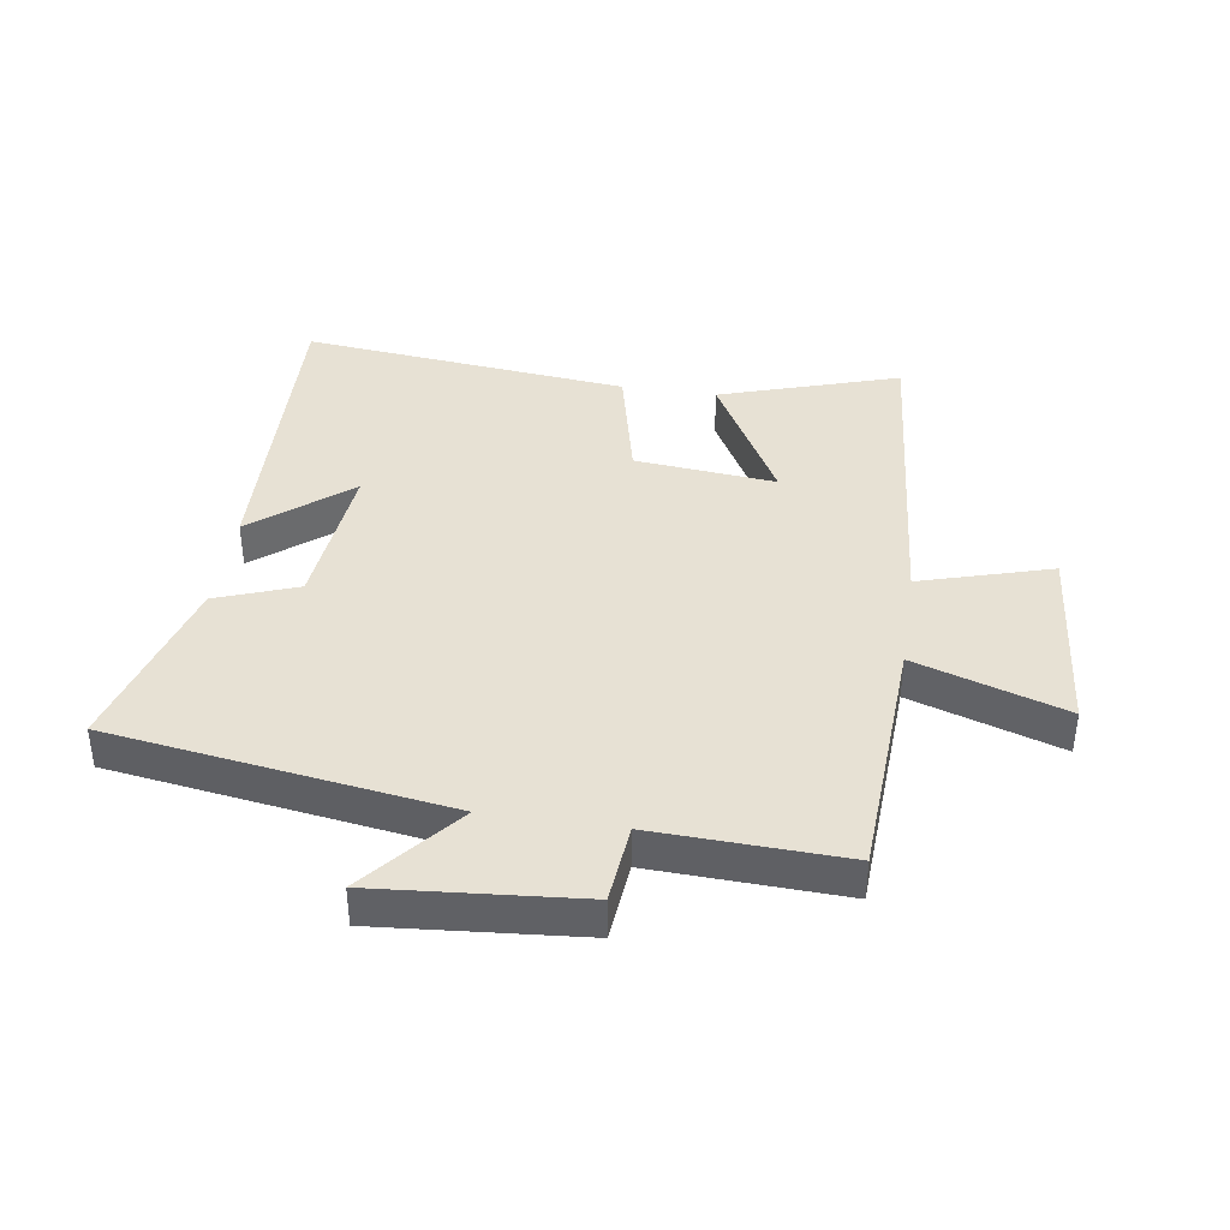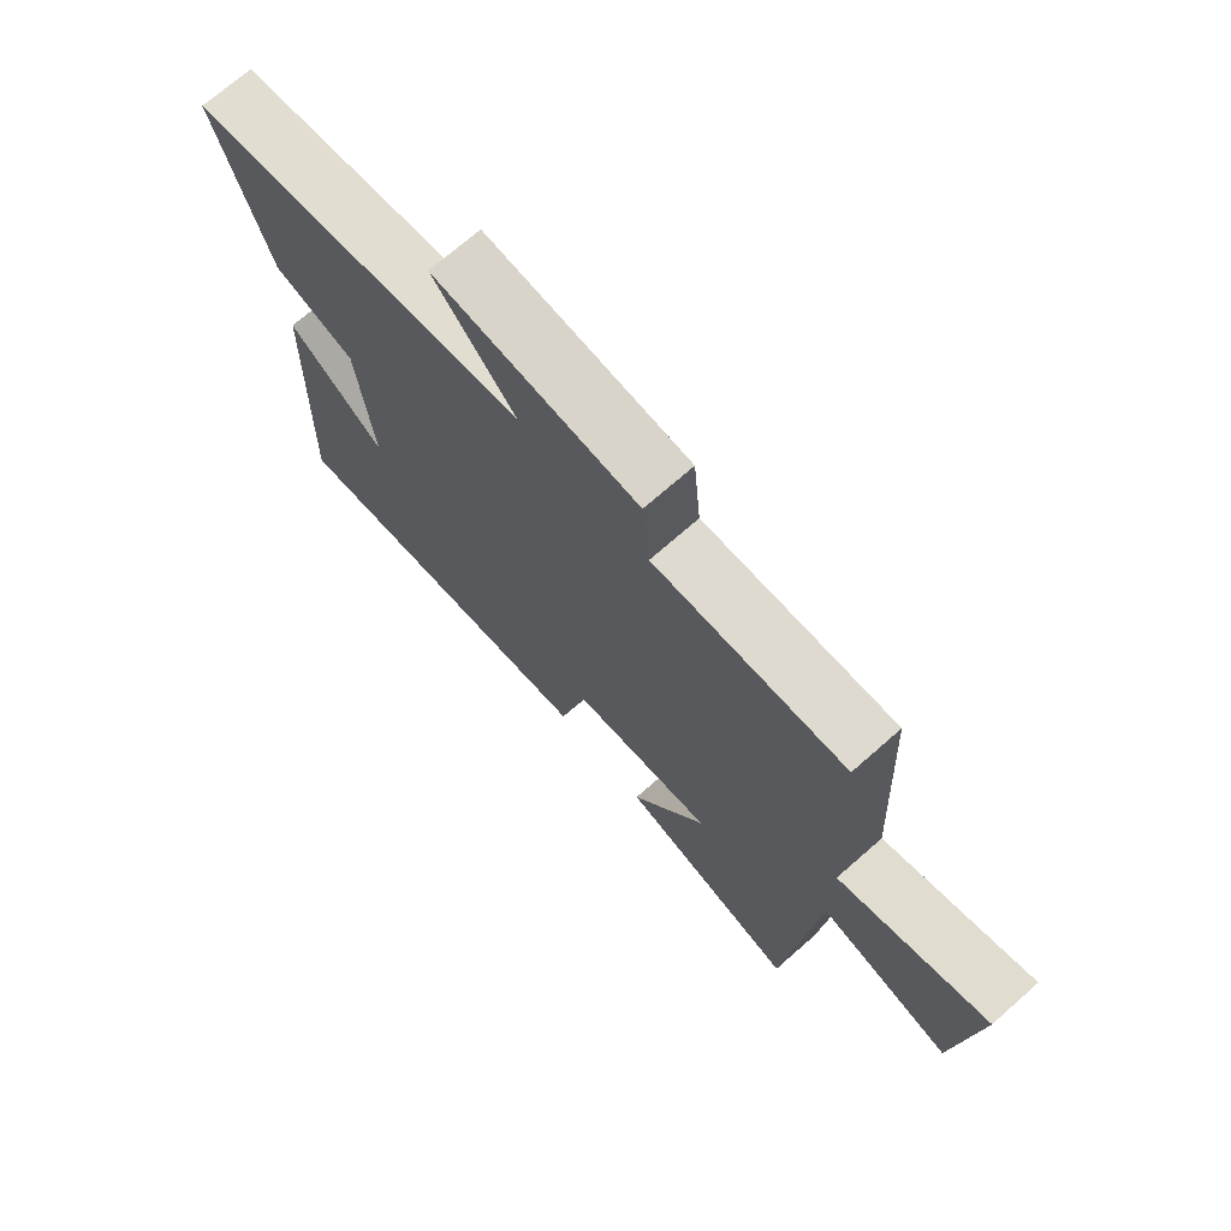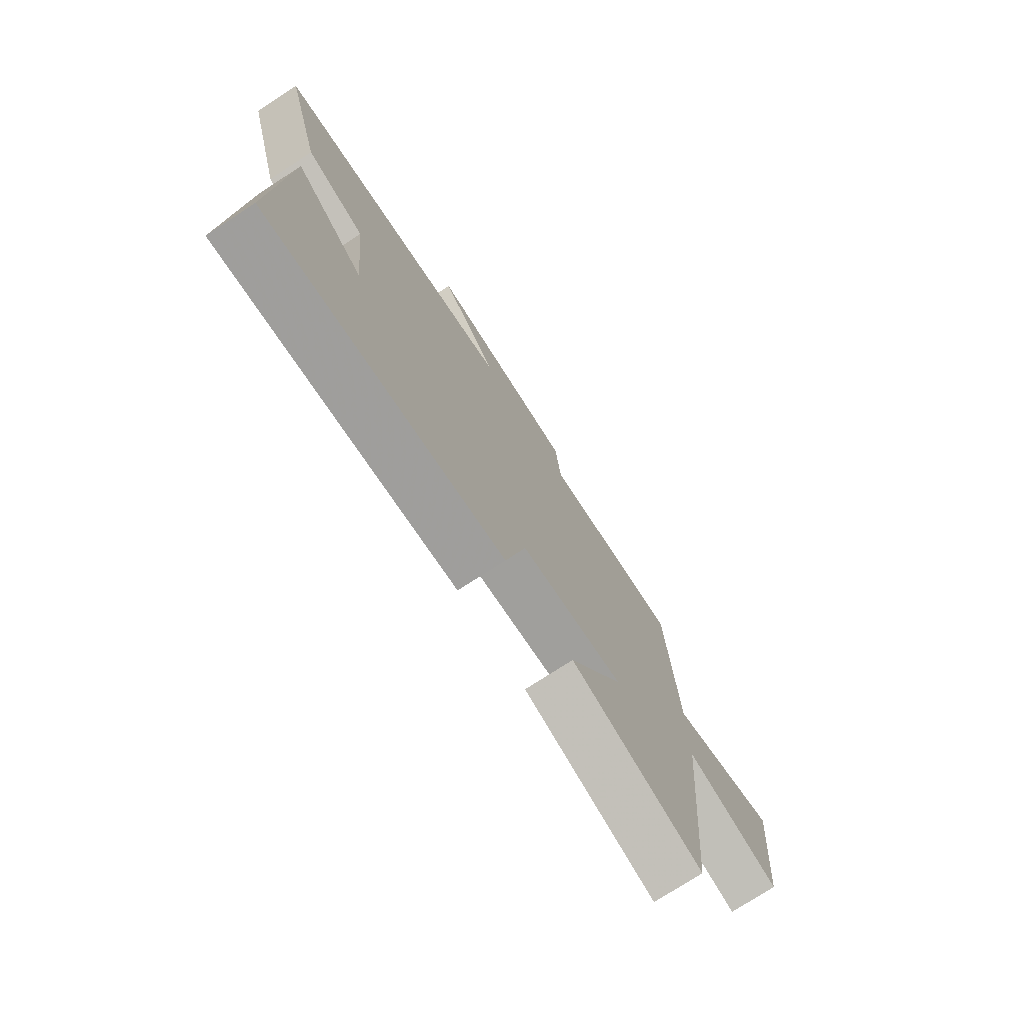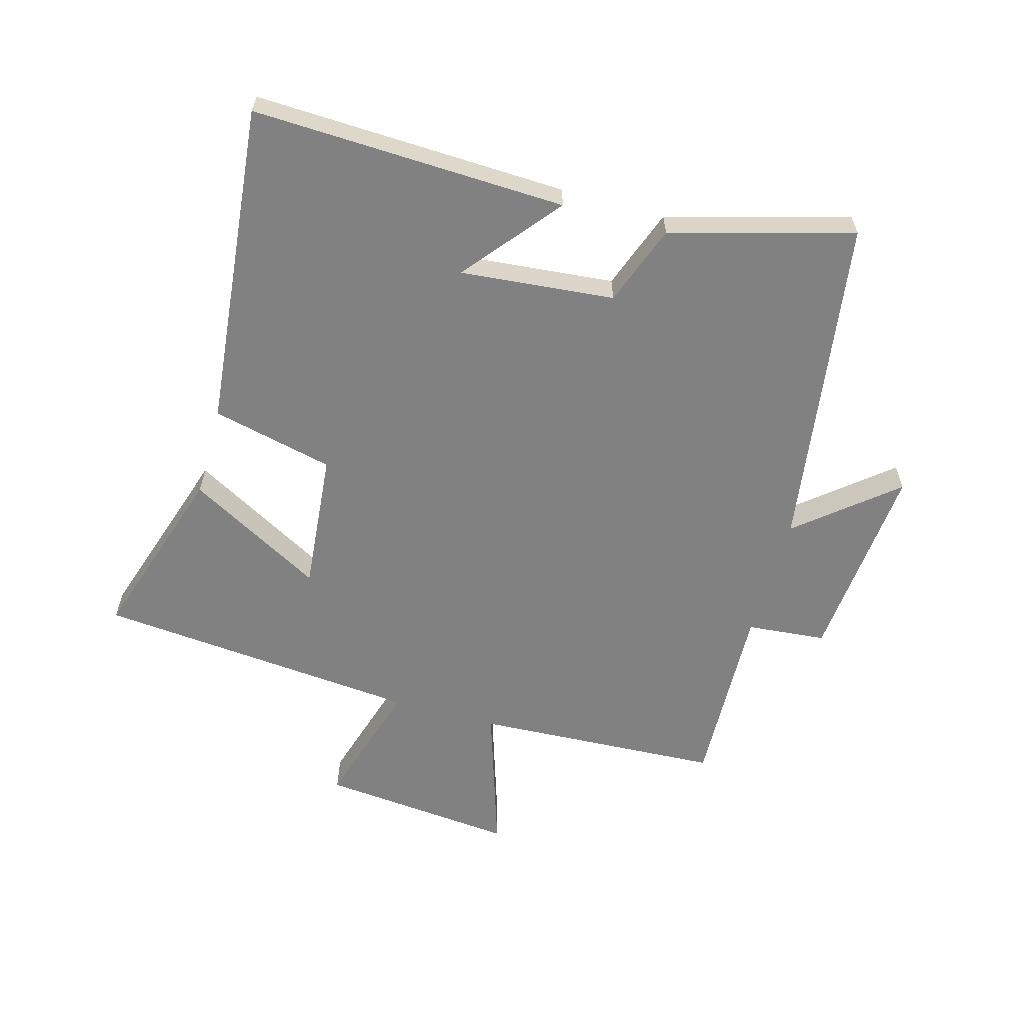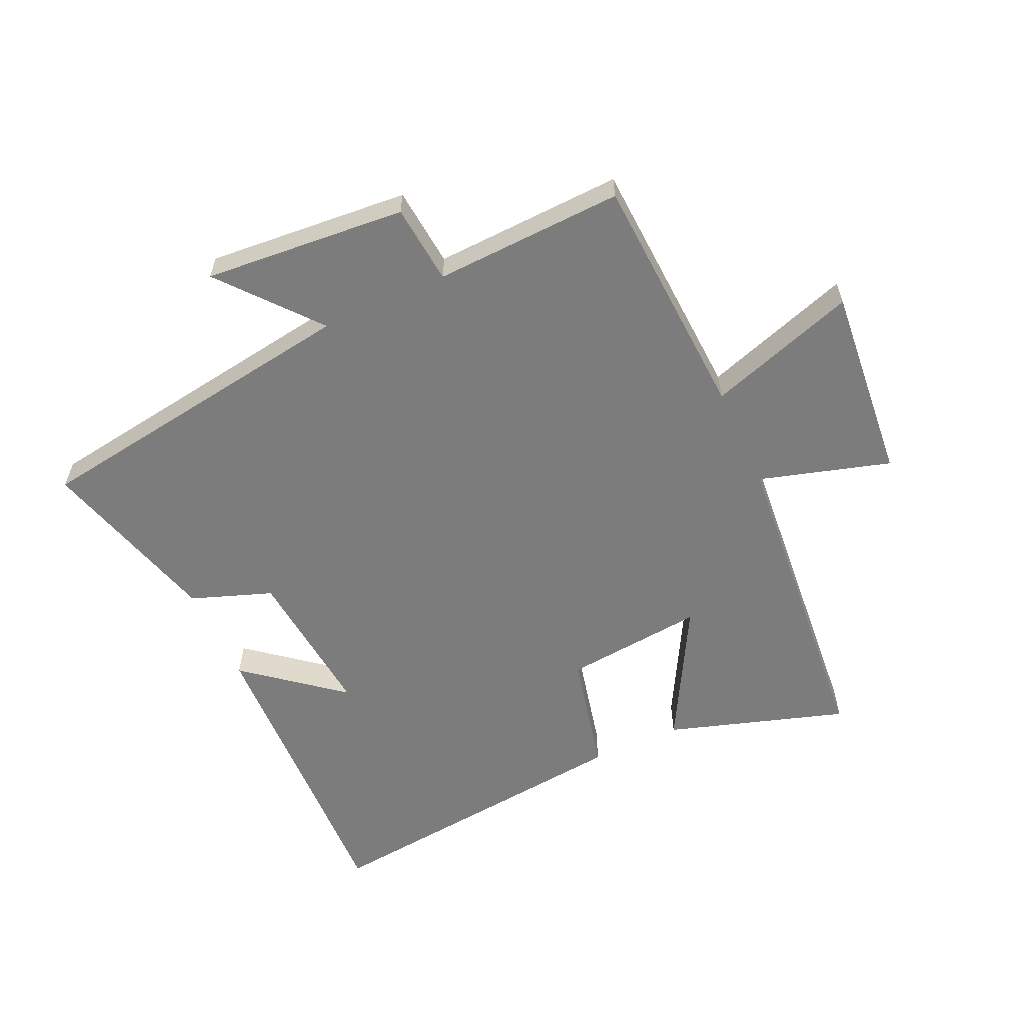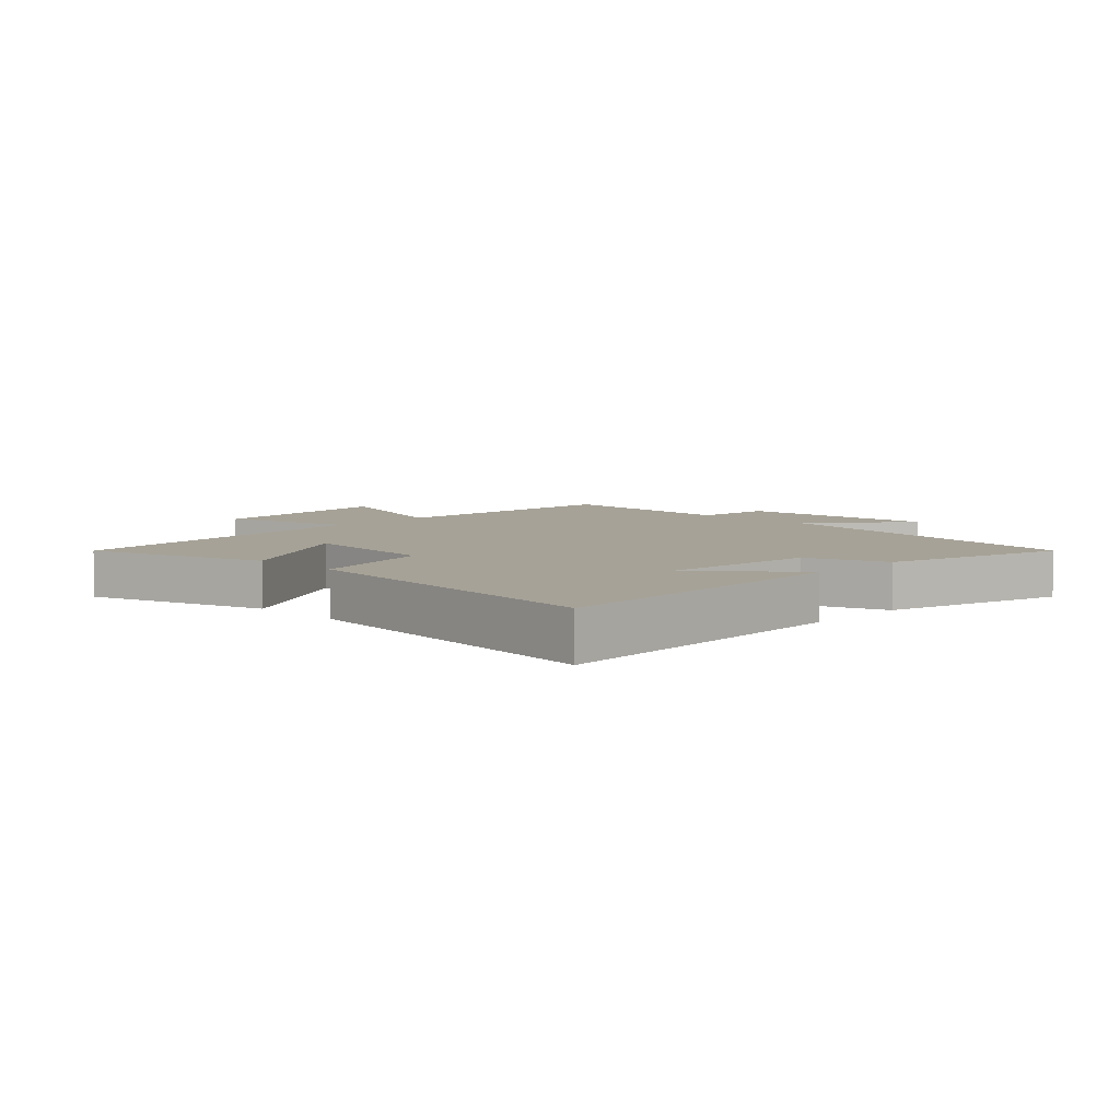
<metadata>
{"format":"obj","ext":"obj","renderer":"f3d","projection":"perspective","resolution":1024,"background":"white","views":[{"elev":39.5,"azim":8.6,"up":"+Y"},{"elev":71.9,"azim":48.7,"up":"+Z"},{"elev":-75.5,"azim":-57.0,"up":"+Z"},{"elev":-60.5,"azim":-105.7,"up":"+Y"},{"elev":-58.8,"azim":24.7,"up":"+Y"},{"elev":6.4,"azim":-135.7,"up":"+Y"}]}
</metadata>
<code>
v -0.583 0.07 0.42
v -0.038 0.07 0.5
v -0.168 0.07 0.657
v 0.16 0.07 0.629
v 0.172 0.07 0.5
v 0.479 0.07 0.512
v 0.5 0.07 0.11
v 0.742 0.07 0.189
v 0.712 0.07 -0.129
v 0.5 0.07 -0.066
v 0.453 0.07 -0.593
v 0.163 0.07 -0.5
v 0.285 0.07 -0.28
v 0.057 0.07 -0.302
v 0.011 0.07 -0.5
v -0.518 0.07 -0.555
v -0.5 0.07 -0.047
v -0.345 0.07 -0.173
v -0.369 0.07 0.077
v -0.5 0.07 0.125
v -0.583 0 0.42
v -0.038 0 0.5
v -0.168 0 0.657
v 0.16 0 0.629
v 0.172 0 0.5
v 0.479 0 0.512
v 0.5 0 0.11
v 0.742 0 0.189
v 0.712 0 -0.129
v 0.5 0 -0.066
v 0.453 0 -0.593
v 0.163 0 -0.5
v 0.285 0 -0.28
v 0.057 0 -0.302
v 0.011 0 -0.5
v -0.518 0 -0.555
v -0.5 0 -0.047
v -0.345 0 -0.173
v -0.369 0 0.077
v -0.5 0 0.125
f 19 20 1 2
f 18 19 2
f 15 16 17 18
f 14 15 18 2
f 13 14 2
f 10 11 12 13
f 10 13 2
f 7 8 9 10
f 5 6 7 10
f 5 10 2 3
f 3 4 5
f 22 21 40 39
f 22 39 38
f 38 37 36 35
f 22 38 35 34
f 22 34 33
f 33 32 31 30
f 22 33 30
f 30 29 28 27
f 30 27 26 25
f 23 22 30 25
f 25 24 23
f 1 21 22 2
f 2 22 23 3
f 3 23 24 4
f 4 24 25 5
f 5 25 26 6
f 6 26 27 7
f 7 27 28 8
f 8 28 29 9
f 9 29 30 10
f 10 30 31 11
f 11 31 32 12
f 12 32 33 13
f 13 33 34 14
f 14 34 35 15
f 15 35 36 16
f 16 36 37 17
f 17 37 38 18
f 18 38 39 19
f 19 39 40 20
f 20 40 21 1

</code>
